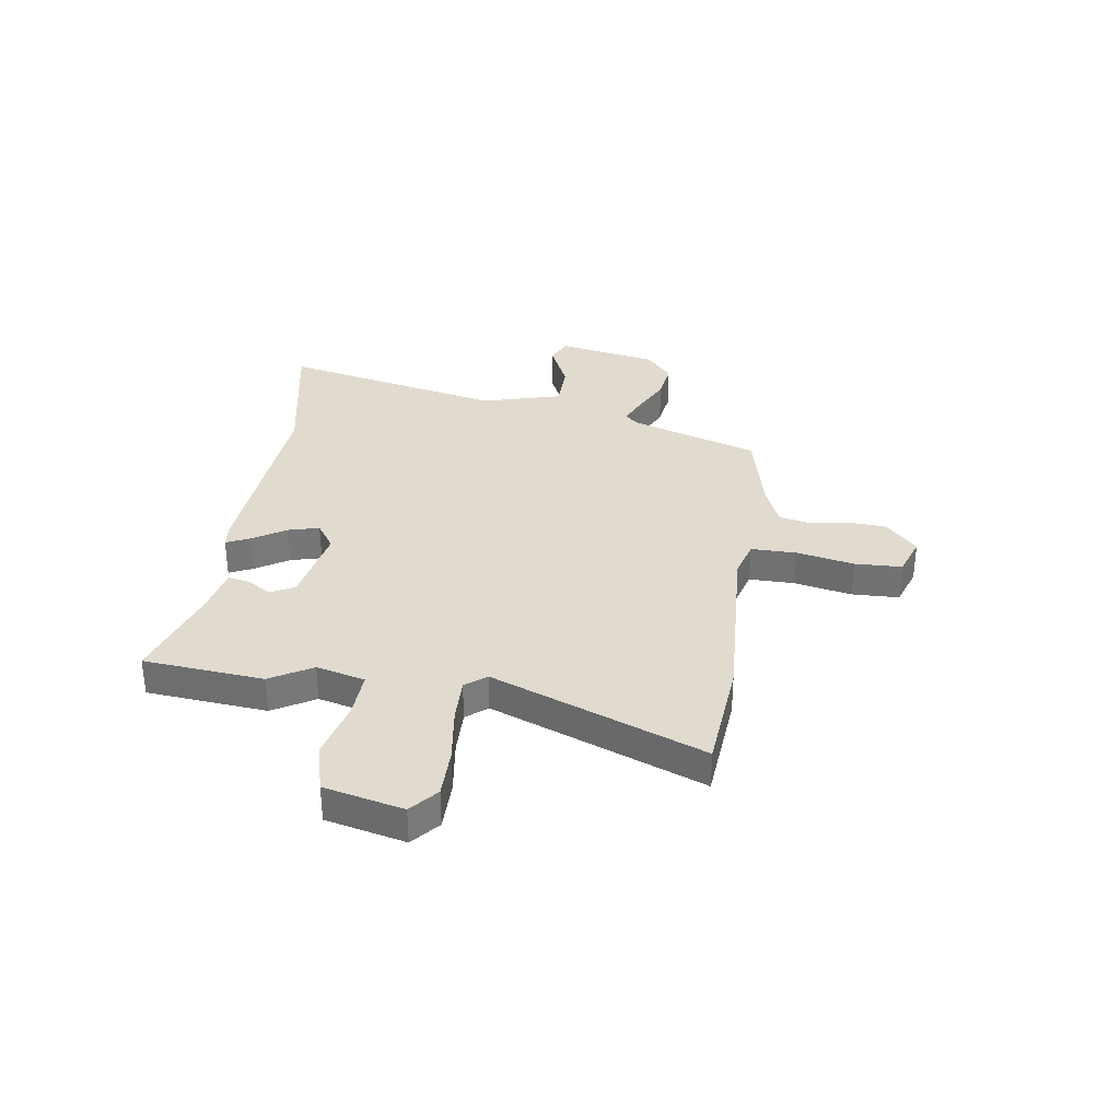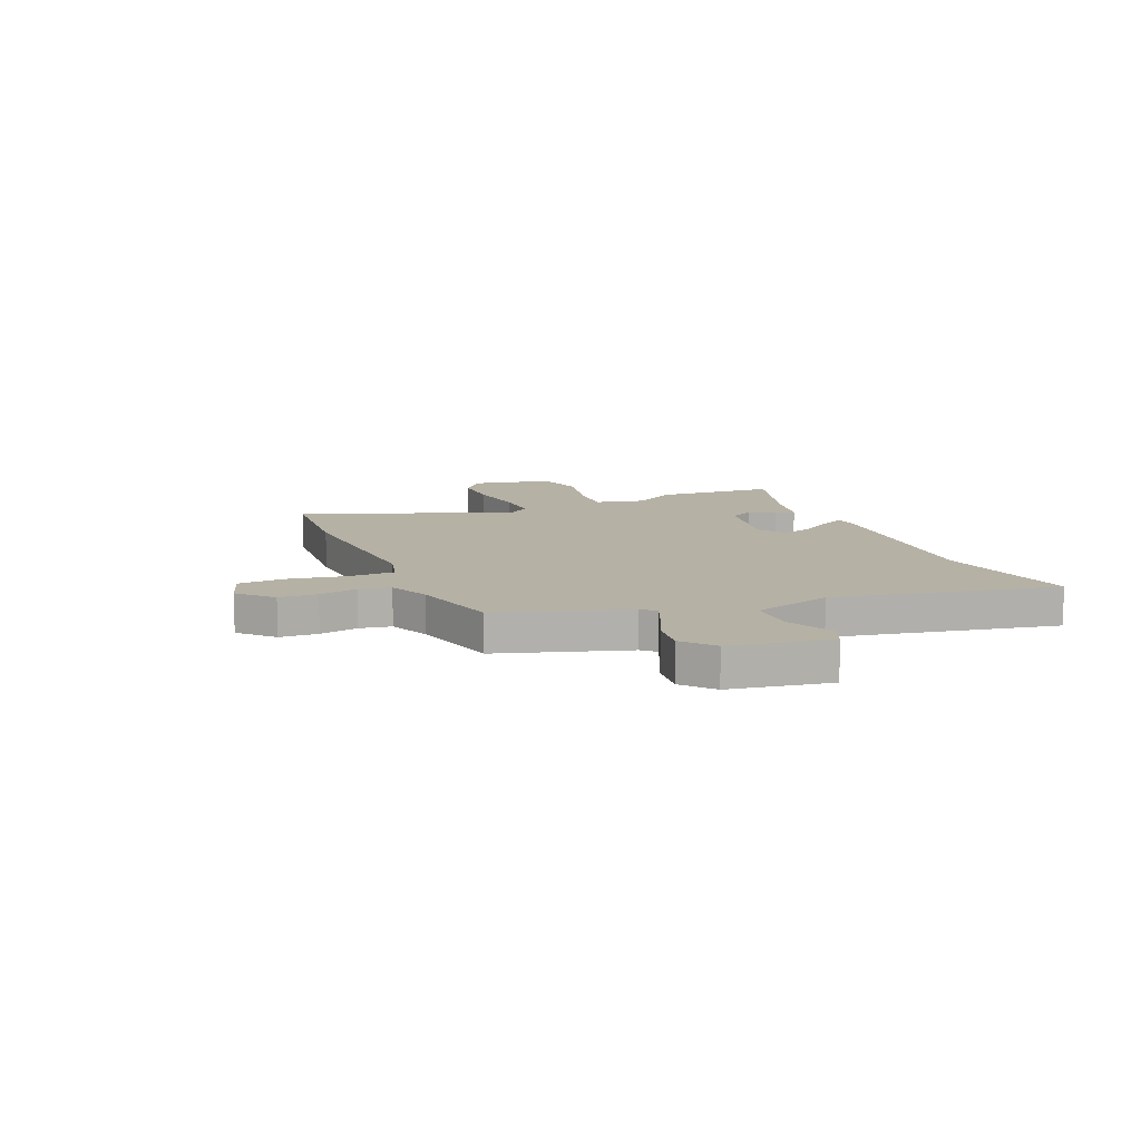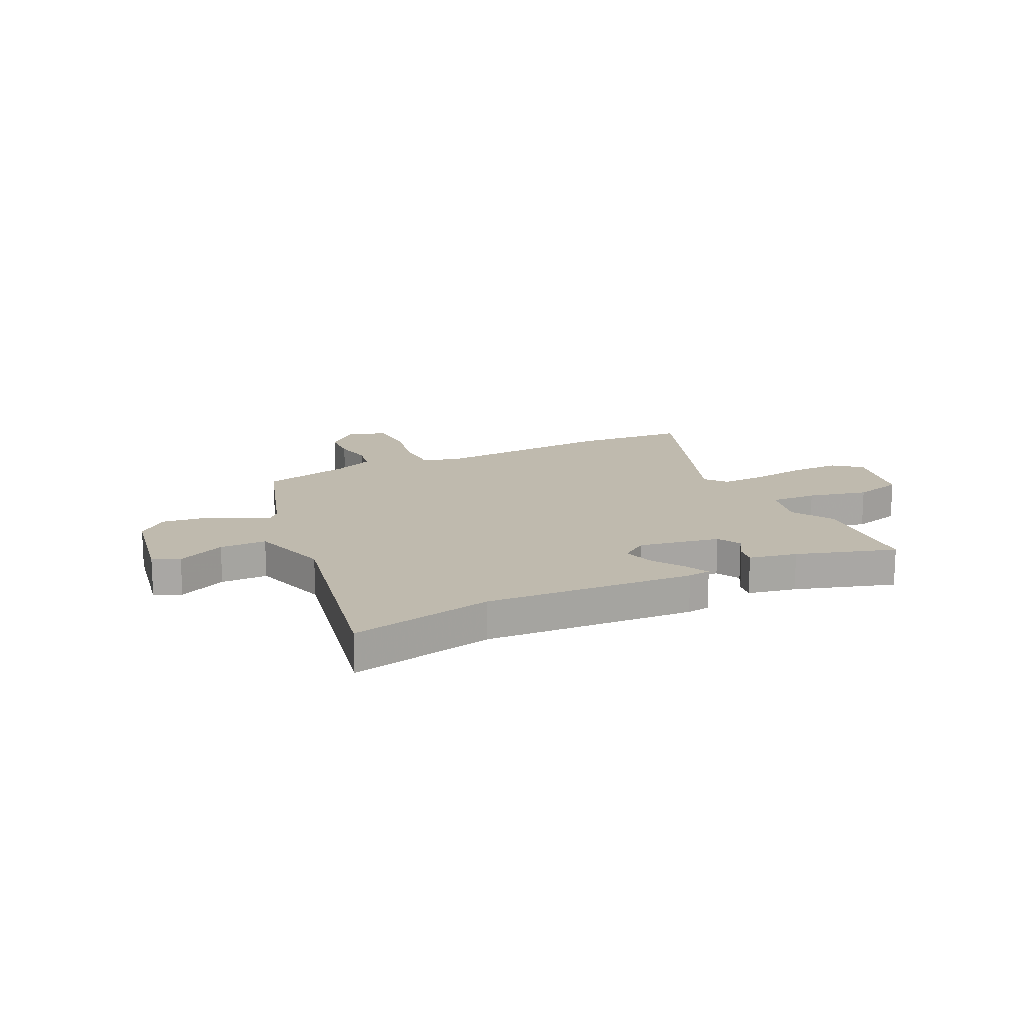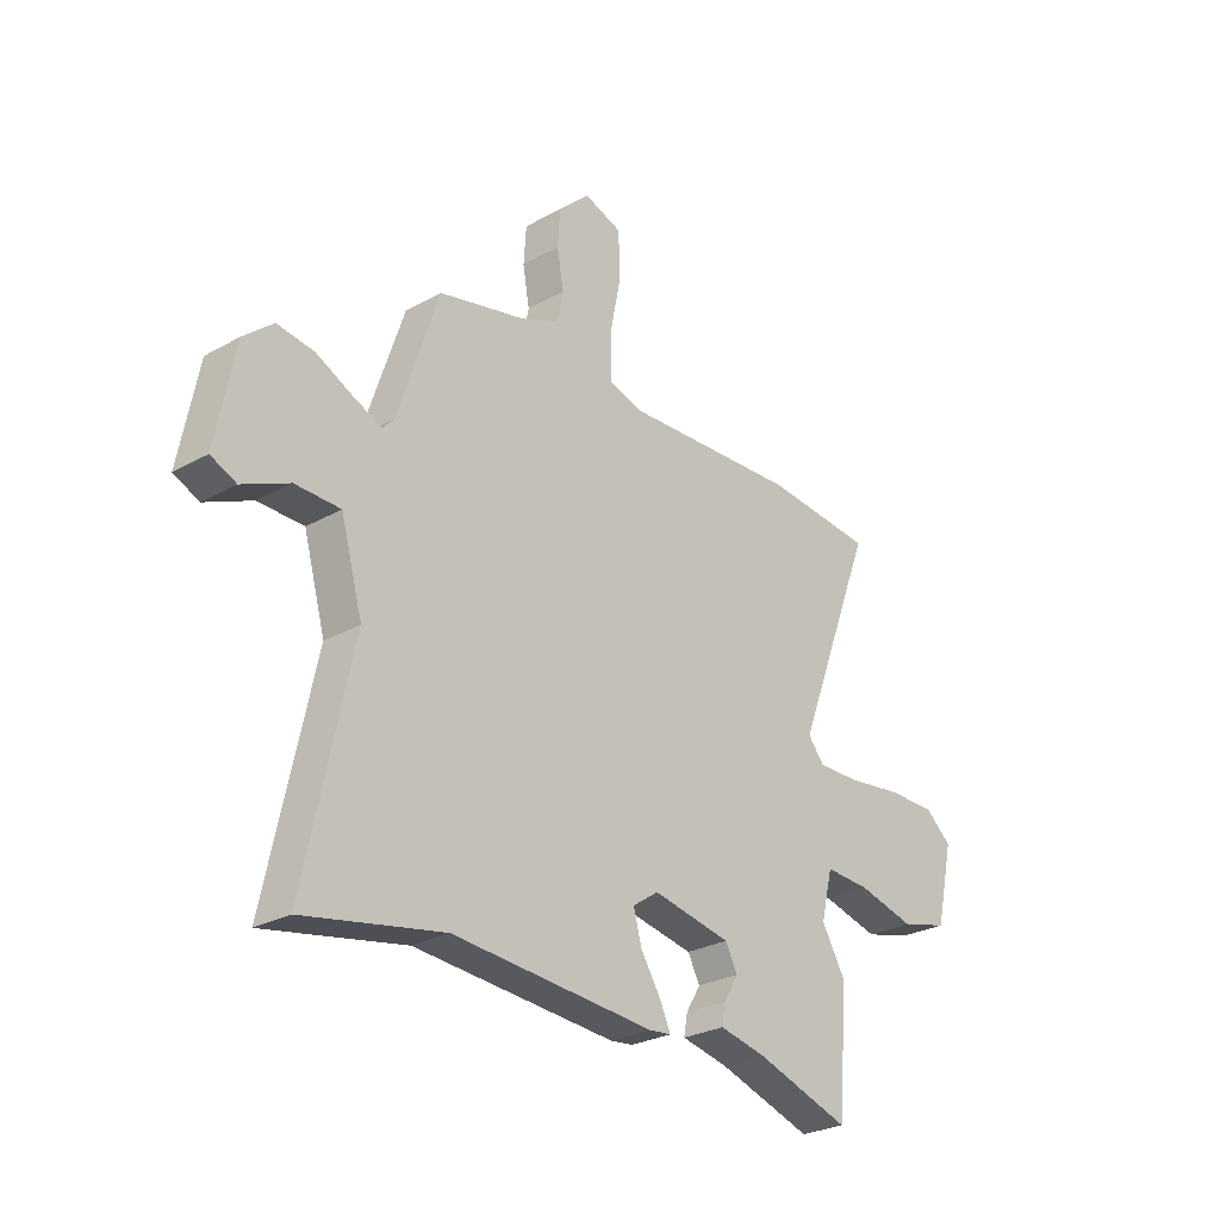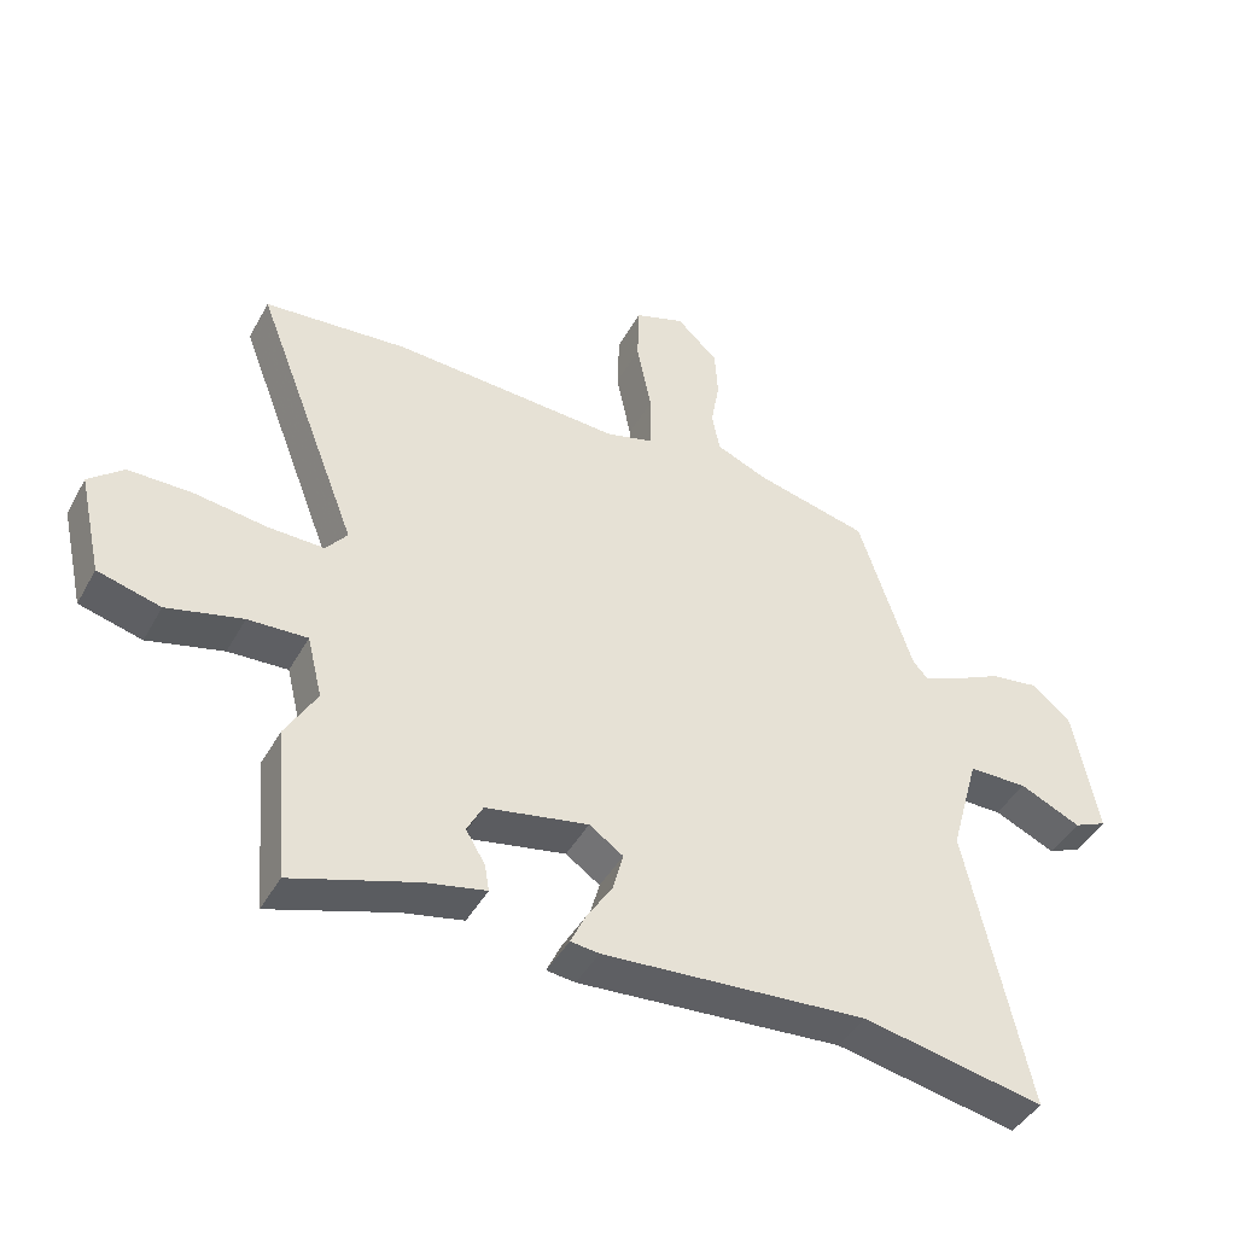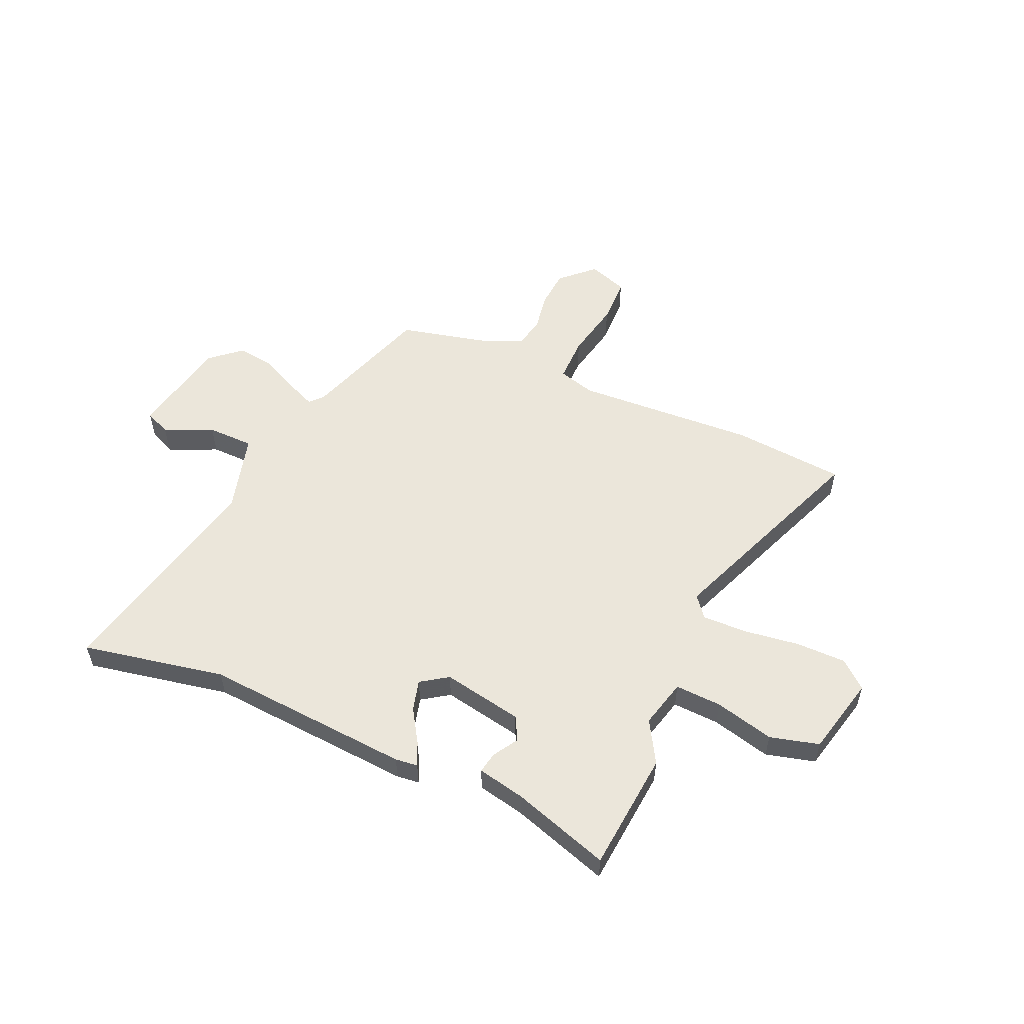
<metadata>
{"format":"obj","ext":"obj","renderer":"f3d","projection":"perspective","resolution":1024,"background":"white","views":[{"elev":33.5,"azim":-81.5,"up":"+Y"},{"elev":11.8,"azim":66.3,"up":"+Y"},{"elev":15.6,"azim":153.6,"up":"+Y"},{"elev":-27.3,"azim":130.8,"up":"+Z"},{"elev":-43.5,"azim":-27.2,"up":"+Z"},{"elev":54.7,"azim":-155.9,"up":"+Y"}]}
</metadata>
<code>
v 0.61 0.07 -0.522
v 0.337 0.07 -0.468
v -0.06 0.07 -0.496
v -0.103 0.07 -0.491
v -0.082 0.07 -0.446
v -0.042 0.07 -0.383
v -0.026 0.07 -0.324
v -0.077 0.07 -0.289
v -0.231 0.07 -0.318
v -0.255 0.07 -0.363
v -0.226 0.07 -0.411
v -0.219 0.07 -0.451
v -0.31 0.07 -0.47
v -0.497 0.07 -0.53
v -0.517 0.07 -0.3
v -0.47 0.07 -0.22
v -0.493 0.07 -0.127
v -0.582 0.07 -0.131
v -0.695 0.07 -0.159
v -0.789 0.07 -0.134
v -0.824 0.07 0.018
v -0.772 0.07 0.062
v -0.677 0.07 0.062
v -0.569 0.07 0.047
v -0.484 0.07 0.045
v -0.452 0.07 0.085
v -0.609 0.07 0.491
v -0.393 0.07 0.509
v -0.048 0.07 0.489
v 0.023 0.07 0.509
v 0.023 0.07 0.596
v 0.001 0.07 0.706
v 0.004 0.07 0.796
v 0.079 0.07 0.822
v 0.141 0.07 0.763
v 0.146 0.07 0.69
v 0.133 0.07 0.616
v 0.145 0.07 0.556
v 0.223 0.07 0.523
v 0.392 0.07 0.482
v 0.473 0.07 0.236
v 0.496 0.07 0.211
v 0.552 0.07 0.235
v 0.624 0.07 0.27
v 0.697 0.07 0.28
v 0.755 0.07 0.23
v 0.792 0.07 0.038
v 0.742 0.07 0.016
v 0.65 0.07 0.058
v 0.561 0.07 0.057
v 0.518 0.07 -0.096
v 0.61 0 -0.522
v 0.337 0 -0.468
v -0.06 0 -0.496
v -0.103 0 -0.491
v -0.082 0 -0.446
v -0.042 0 -0.383
v -0.026 0 -0.324
v -0.077 0 -0.289
v -0.231 0 -0.318
v -0.255 0 -0.363
v -0.226 0 -0.411
v -0.219 0 -0.451
v -0.31 0 -0.47
v -0.497 0 -0.53
v -0.517 0 -0.3
v -0.47 0 -0.22
v -0.493 0 -0.127
v -0.582 0 -0.131
v -0.695 0 -0.159
v -0.789 0 -0.134
v -0.824 0 0.018
v -0.772 0 0.062
v -0.677 0 0.062
v -0.569 0 0.047
v -0.484 0 0.045
v -0.452 0 0.085
v -0.609 0 0.491
v -0.393 0 0.509
v -0.048 0 0.489
v 0.023 0 0.509
v 0.023 0 0.596
v 0.001 0 0.706
v 0.004 0 0.796
v 0.079 0 0.822
v 0.141 0 0.763
v 0.146 0 0.69
v 0.133 0 0.616
v 0.145 0 0.556
v 0.223 0 0.523
v 0.392 0 0.482
v 0.473 0 0.236
v 0.496 0 0.211
v 0.552 0 0.235
v 0.624 0 0.27
v 0.697 0 0.28
v 0.755 0 0.23
v 0.792 0 0.038
v 0.742 0 0.016
v 0.65 0 0.058
v 0.561 0 0.057
v 0.518 0 -0.096
f 47 48 49
f 46 47 49
f 45 46 49
f 44 45 49
f 43 44 49
f 42 43 49 50
f 41 42 50 51
f 39 40 41 51
f 35 36 37
f 34 35 37
f 33 34 37
f 32 33 37
f 31 32 37
f 30 31 37 38
f 26 27 28 29
f 25 26 29 30
f 22 23 24
f 21 22 24
f 20 21 24
f 19 20 24
f 18 19 24
f 17 18 24 25
f 38 39 51
f 30 38 51
f 25 30 51
f 17 25 51
f 16 17 51
f 10 11 12 13
f 4 5 6
f 3 4 6
f 2 3 6
f 2 6 7
f 1 2 7 8
f 14 15 16
f 13 14 16
f 10 13 16
f 9 10 16
f 8 9 16 51
f 1 8 51
f 100 99 98
f 100 98 97
f 100 97 96
f 100 96 95
f 100 95 94
f 101 100 94 93
f 102 101 93 92
f 102 92 91 90
f 88 87 86
f 88 86 85
f 88 85 84
f 88 84 83
f 88 83 82
f 89 88 82 81
f 80 79 78 77
f 81 80 77 76
f 75 74 73
f 75 73 72
f 75 72 71
f 75 71 70
f 75 70 69
f 76 75 69 68
f 102 90 89
f 102 89 81
f 102 81 76
f 102 76 68
f 102 68 67
f 64 63 62 61
f 57 56 55
f 57 55 54
f 57 54 53
f 58 57 53
f 59 58 53 52
f 67 66 65
f 67 65 64
f 67 64 61
f 67 61 60
f 102 67 60 59
f 102 59 52
f 1 52 53 2
f 2 53 54 3
f 3 54 55 4
f 4 55 56 5
f 5 56 57 6
f 6 57 58 7
f 7 58 59 8
f 8 59 60 9
f 9 60 61 10
f 10 61 62 11
f 11 62 63 12
f 12 63 64 13
f 13 64 65 14
f 14 65 66 15
f 15 66 67 16
f 16 67 68 17
f 17 68 69 18
f 18 69 70 19
f 19 70 71 20
f 20 71 72 21
f 21 72 73 22
f 22 73 74 23
f 23 74 75 24
f 24 75 76 25
f 25 76 77 26
f 26 77 78 27
f 27 78 79 28
f 28 79 80 29
f 29 80 81 30
f 30 81 82 31
f 31 82 83 32
f 32 83 84 33
f 33 84 85 34
f 34 85 86 35
f 35 86 87 36
f 36 87 88 37
f 37 88 89 38
f 38 89 90 39
f 39 90 91 40
f 40 91 92 41
f 41 92 93 42
f 42 93 94 43
f 43 94 95 44
f 44 95 96 45
f 45 96 97 46
f 46 97 98 47
f 47 98 99 48
f 48 99 100 49
f 49 100 101 50
f 50 101 102 51
f 51 102 52 1

</code>
